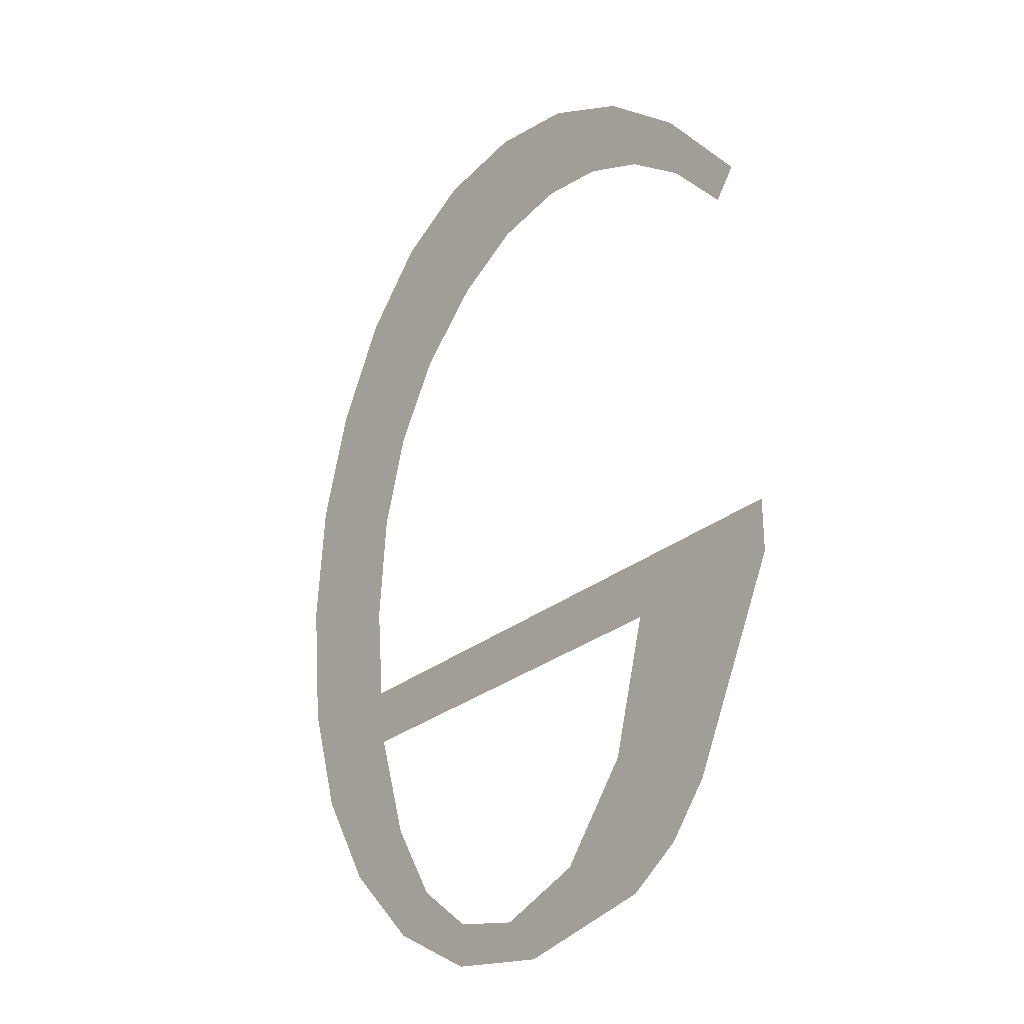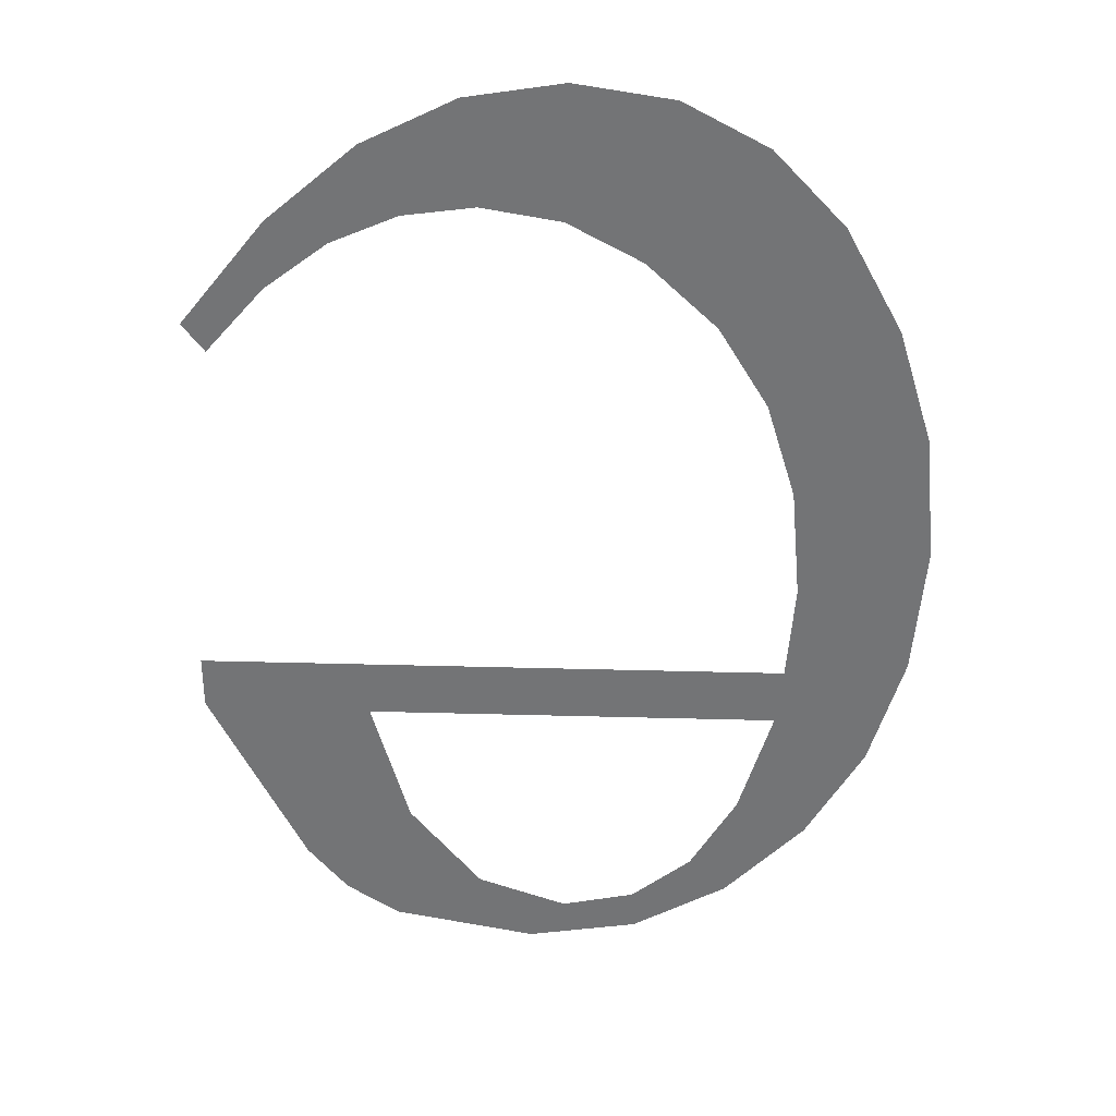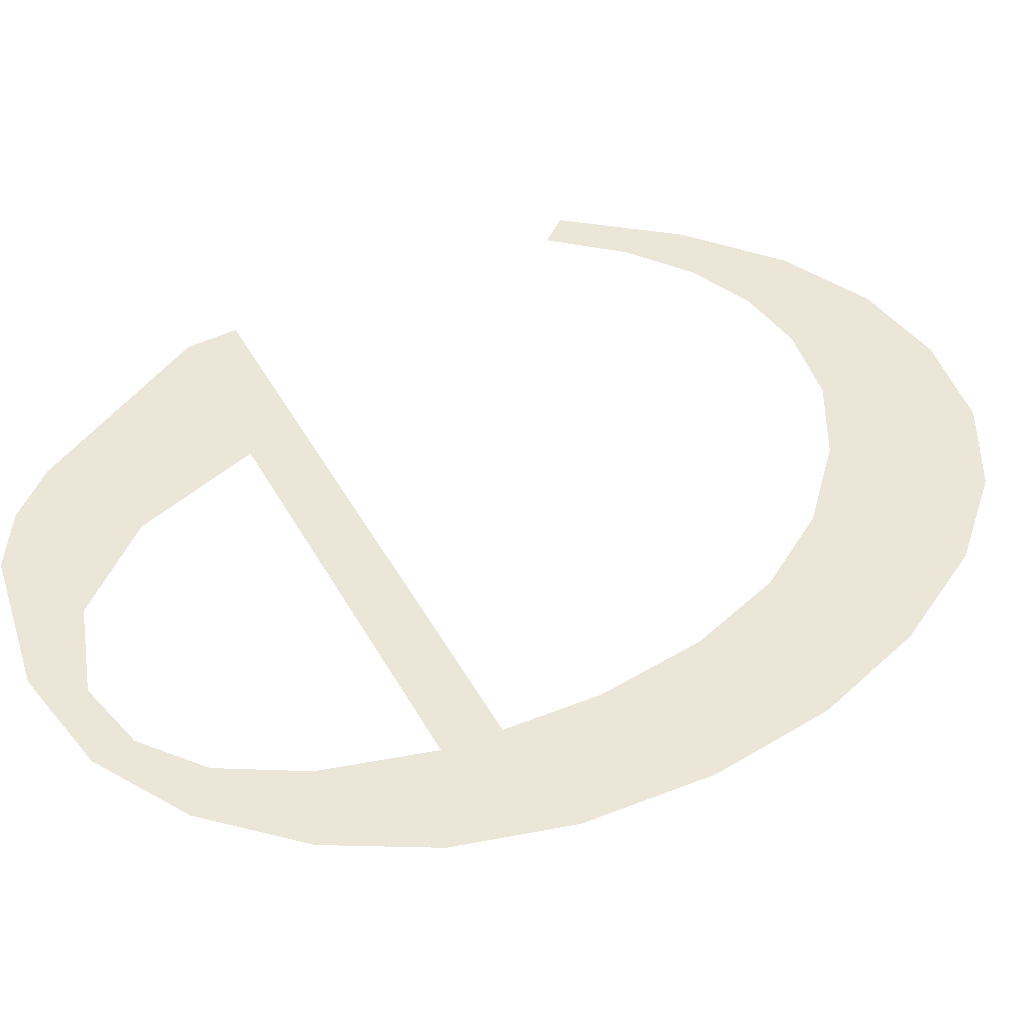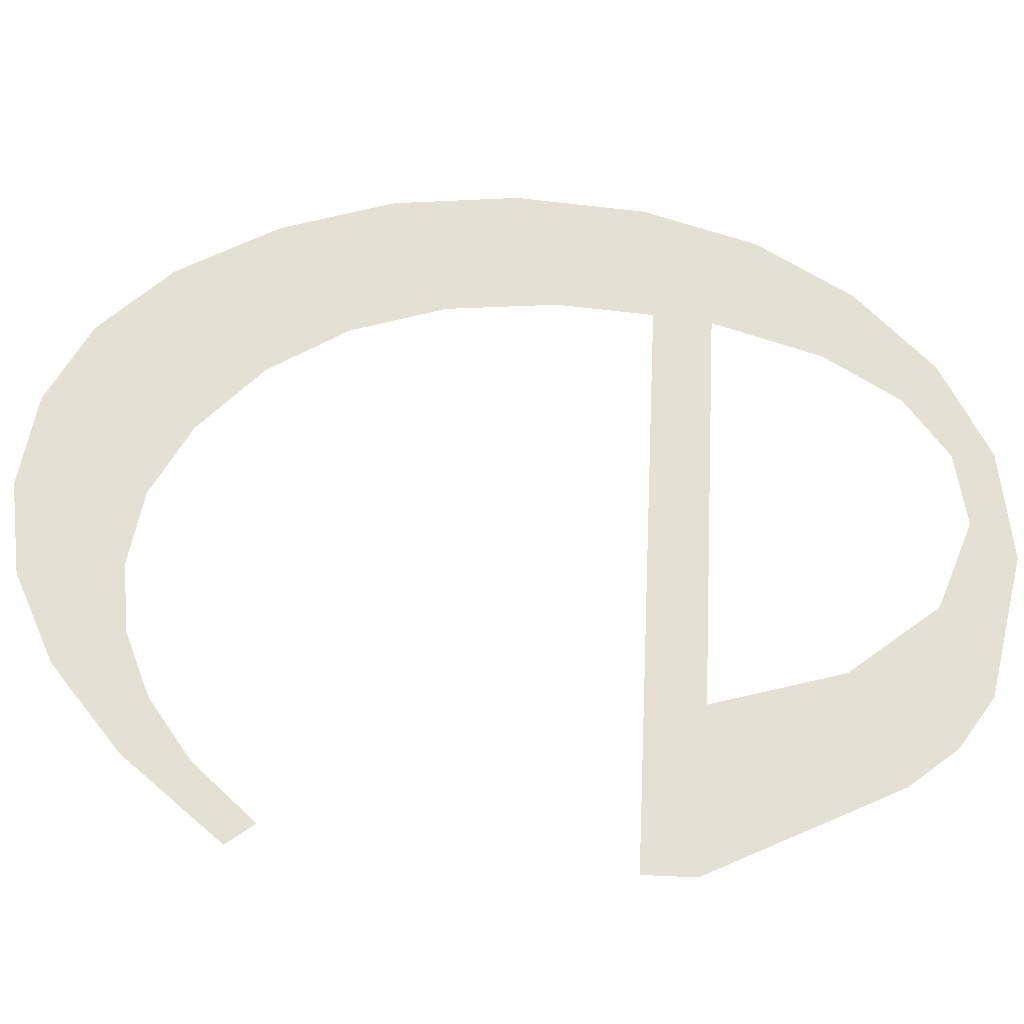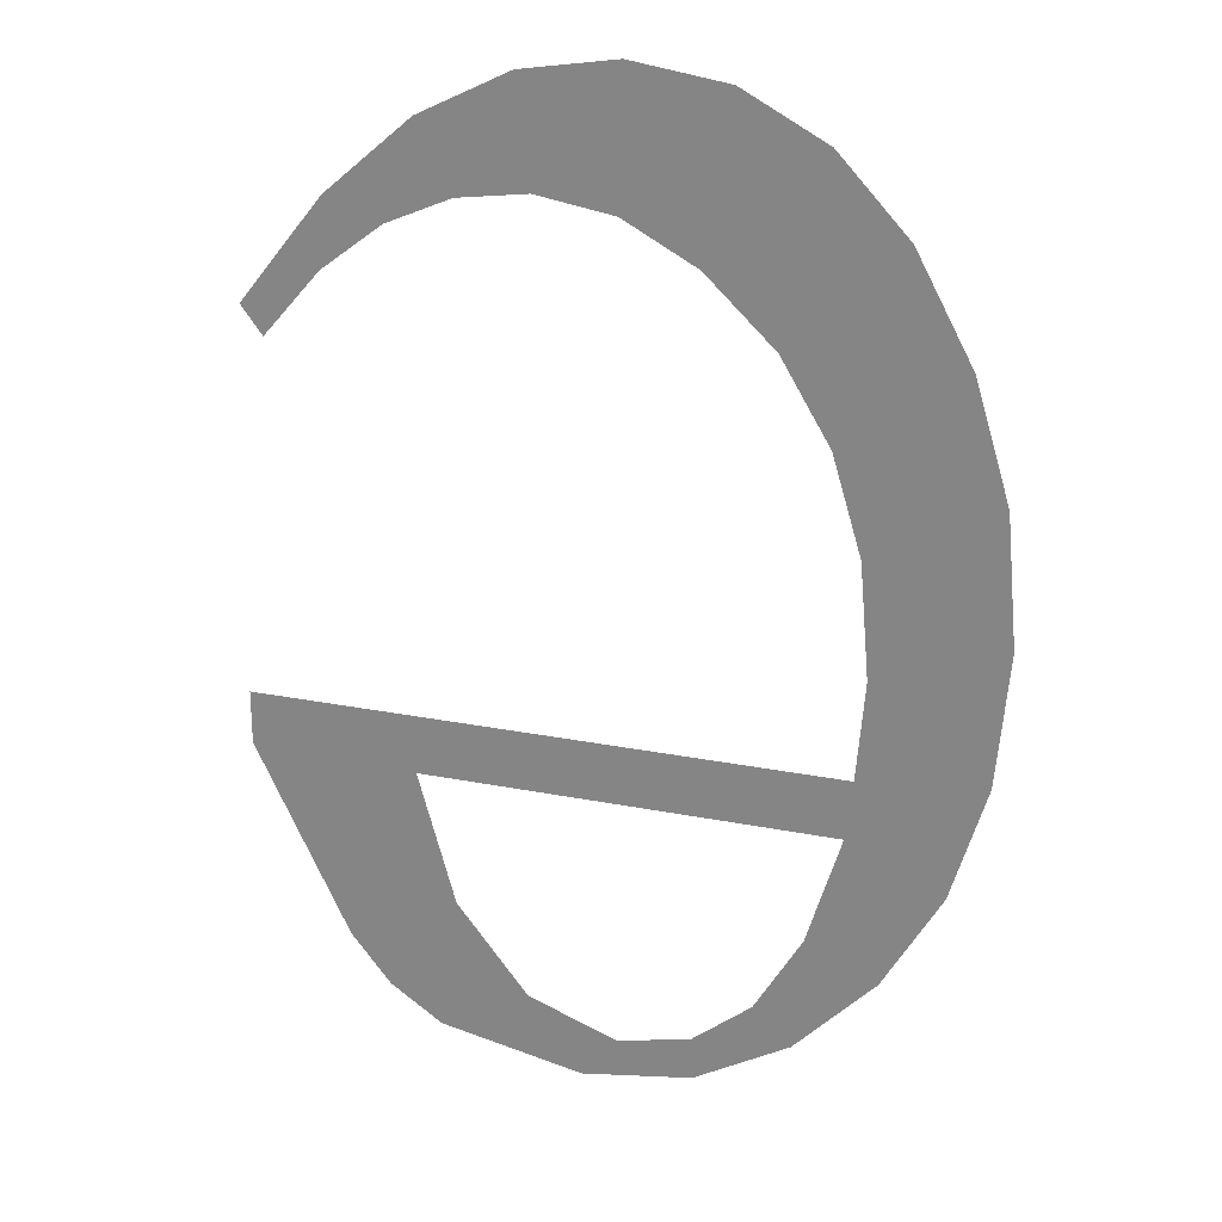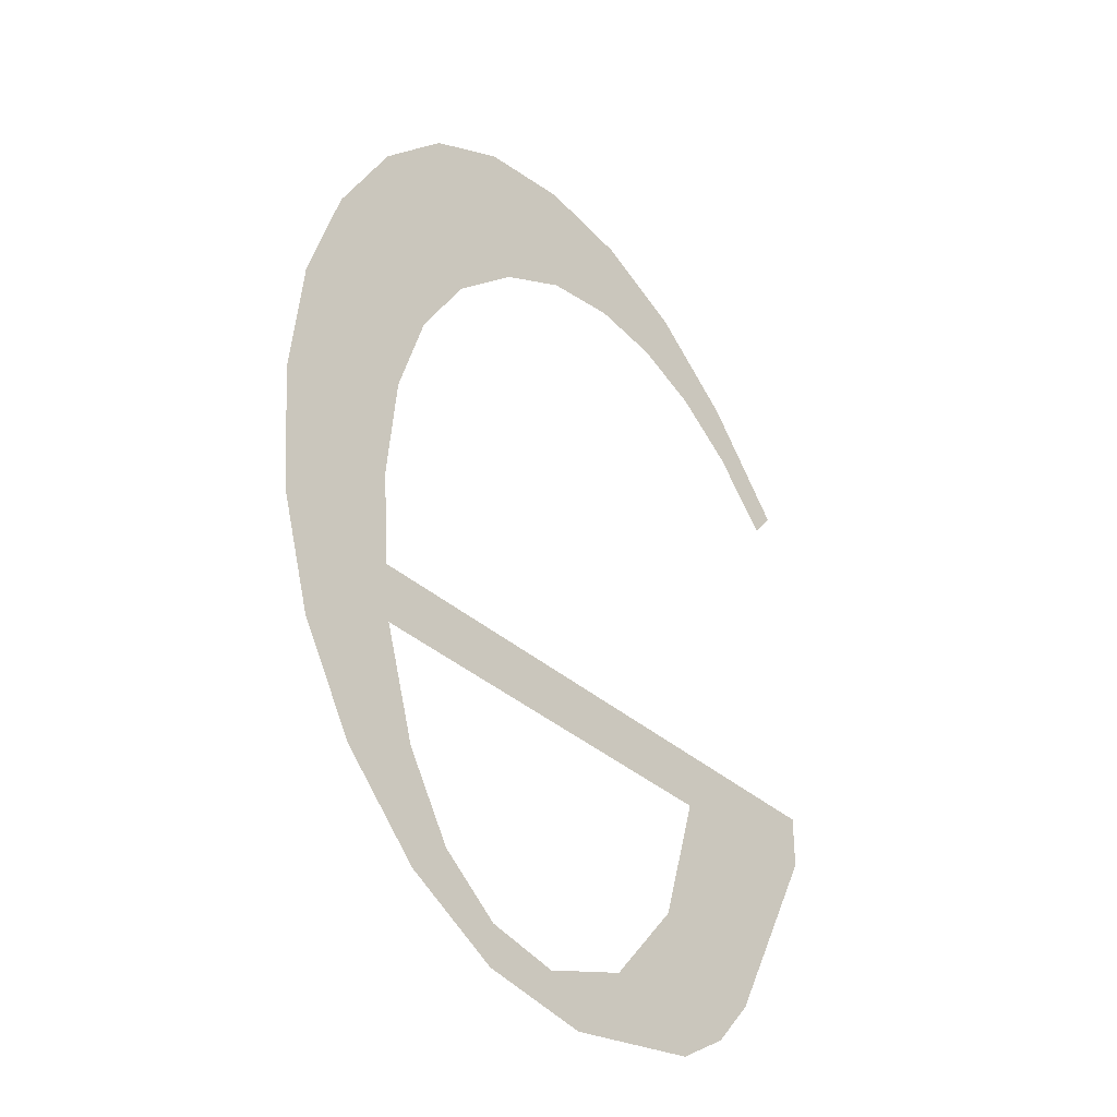
<metadata>
{"format":"obj","ext":"obj","renderer":"f3d","projection":"perspective","resolution":1024,"background":"white","views":[{"elev":-28.0,"azim":50.4,"up":"+Z"},{"elev":34.0,"azim":-177.9,"up":"+Z"},{"elev":48.9,"azim":-118.6,"up":"+Y"},{"elev":65.2,"azim":92.6,"up":"+Y"},{"elev":23.9,"azim":-161.7,"up":"+Z"},{"elev":-37.2,"azim":-48.0,"up":"+Z"}]}
</metadata>
<code>
o mesh34/mesh34-geometry#mesh34-geometry
v 0.3763 -0.1309 0.1608
v 0.3763 -0.1309 0.1624
v 0.3762 -0.1309 0.1616
v 0.3765 -0.1309 0.1601
v 0.3765 -0.1309 0.1631
v 0.3769 -0.1309 0.1595
v 0.3769 -0.1309 0.1638
v 0.377 -0.1309 0.1614
v 0.3771 -0.1309 0.1608
v 0.3771 -0.1309 0.1621
v 0.3771 -0.1309 0.1604
v 0.3773 -0.1309 0.1642
v 0.3774 -0.1309 0.159
v 0.3807 -0.1309 0.1608
v 0.3773 -0.1309 0.1627
v 0.3773 -0.1309 0.1597
v 0.3796 -0.1309 0.1604
v 0.3776 -0.1309 0.1631
v 0.3776 -0.1309 0.1592
v 0.3798 -0.1309 0.1589
v 0.3778 -0.1309 0.1645
v 0.378 -0.1309 0.1587
v 0.3795 -0.1309 0.1587
v 0.3801 -0.1309 0.1592
v 0.378 -0.1309 0.1636
v 0.378 -0.1309 0.1589
v 0.3794 -0.1309 0.1596
v 0.3807 -0.1309 0.1604
v 0.3784 -0.1309 0.1646
v 0.3786 -0.1309 0.1586
v 0.379 -0.1309 0.159
v 0.3784 -0.1309 0.1638
v 0.3784 -0.1309 0.1588
v 0.379 -0.1309 0.1645
v 0.3789 -0.1309 0.1639
v 0.3793 -0.1309 0.1638
v 0.3795 -0.1309 0.1642
v 0.3797 -0.1309 0.1636
v 0.3801 -0.1309 0.1638
v 0.3801 -0.1309 0.1634
v 0.3806 -0.1309 0.1631
v 0.3805 -0.1309 0.1629
f 1 2 3
f 2 1 4
f 3 2 1
f 4 1 2
f 2 4 5
f 5 4 2
f 5 4 6
f 6 4 5
f 5 6 7
f 7 6 5
f 7 6 8
f 8 6 7
f 8 6 9
f 9 6 8
f 10 7 8
f 8 7 10
f 9 6 11
f 11 6 9
f 7 10 12
f 12 10 7
f 11 6 13
f 13 6 11
f 11 14 9
f 9 14 11
f 12 10 15
f 15 10 12
f 11 13 16
f 16 13 11
f 14 11 17
f 17 11 14
f 12 15 18
f 18 15 12
f 16 13 19
f 19 13 16
f 14 17 20
f 20 17 14
f 12 18 21
f 21 18 12
f 19 13 22
f 22 13 19
f 17 23 20
f 20 23 17
f 14 20 24
f 24 20 14
f 21 18 25
f 25 18 21
f 19 22 26
f 26 22 19
f 27 23 17
f 17 23 27
f 14 24 28
f 28 24 14
f 21 25 29
f 29 25 21
f 26 22 30
f 30 22 26
f 31 23 27
f 27 23 31
f 29 25 32
f 32 25 29
f 26 30 33
f 33 30 26
f 31 30 23
f 23 30 31
f 29 32 34
f 34 32 29
f 33 30 31
f 31 30 33
f 34 32 35
f 35 32 34
f 34 35 36
f 36 35 34
f 34 36 37
f 37 36 34
f 37 36 38
f 38 36 37
f 37 38 39
f 39 38 37
f 39 38 40
f 40 38 39
f 39 40 41
f 41 40 39
f 41 40 42
f 42 40 41

</code>
